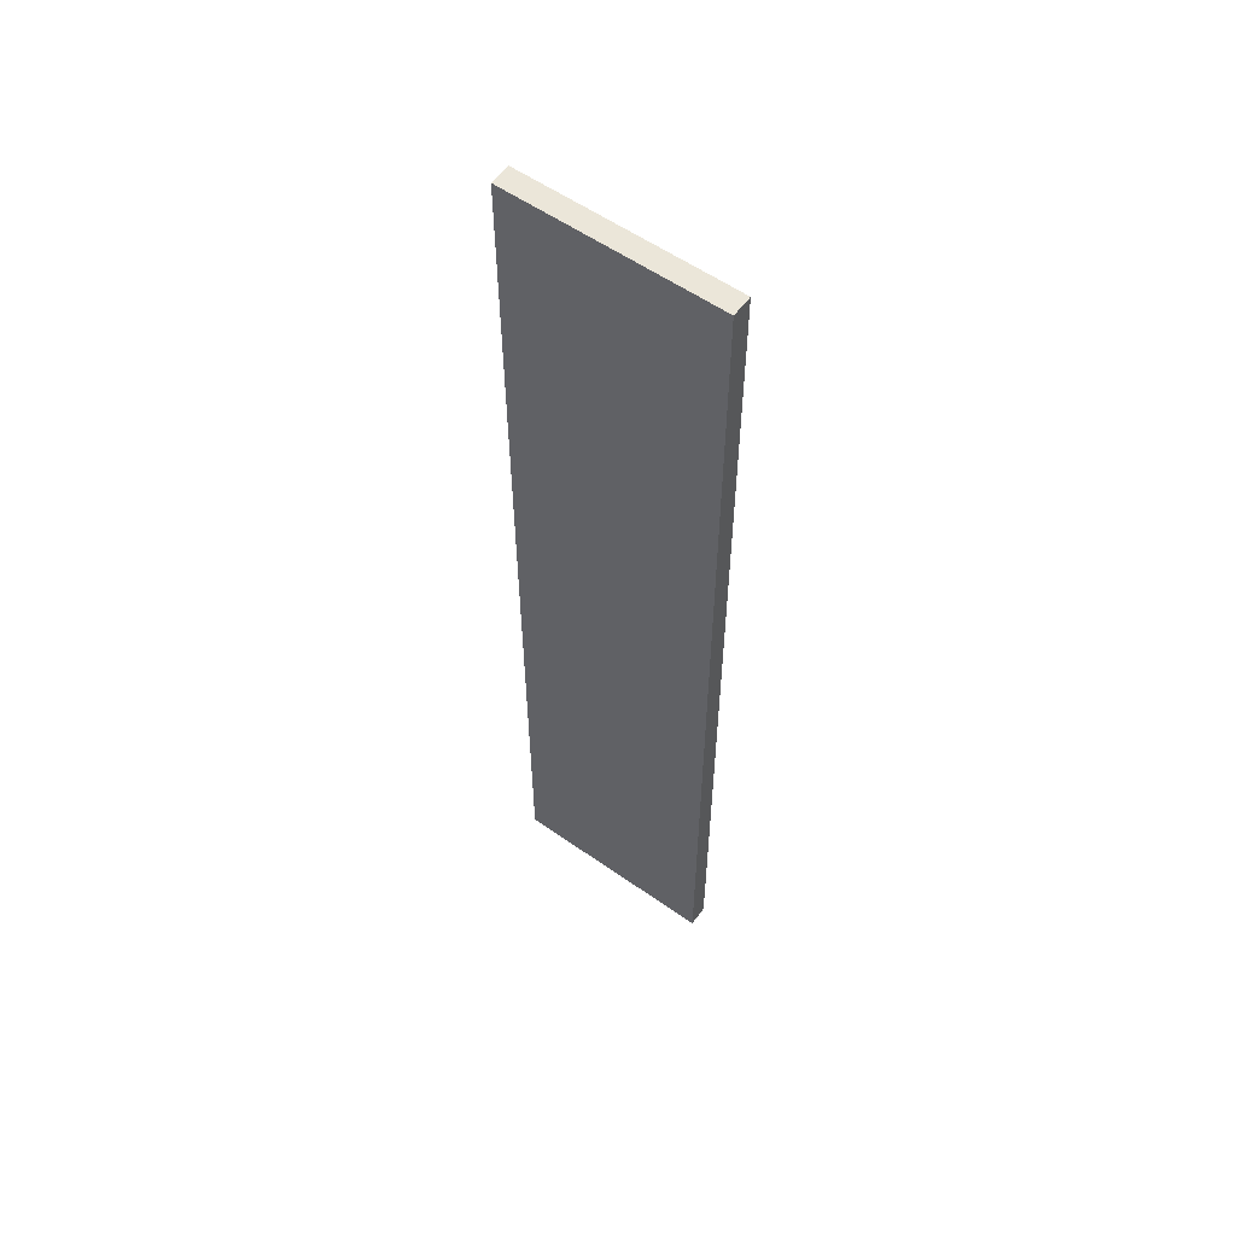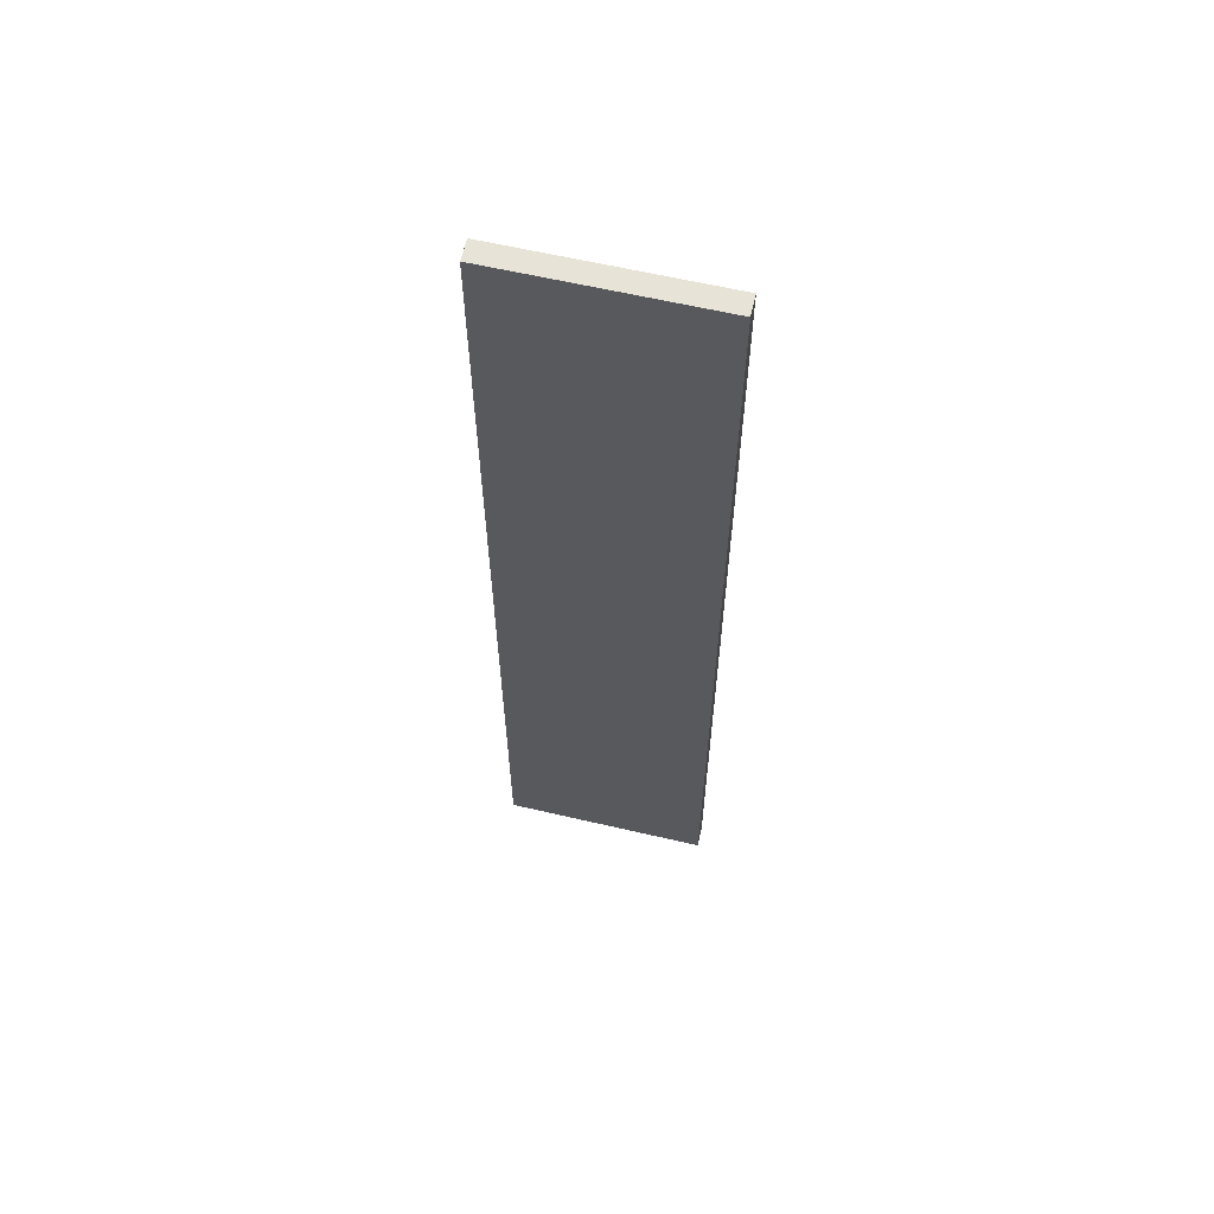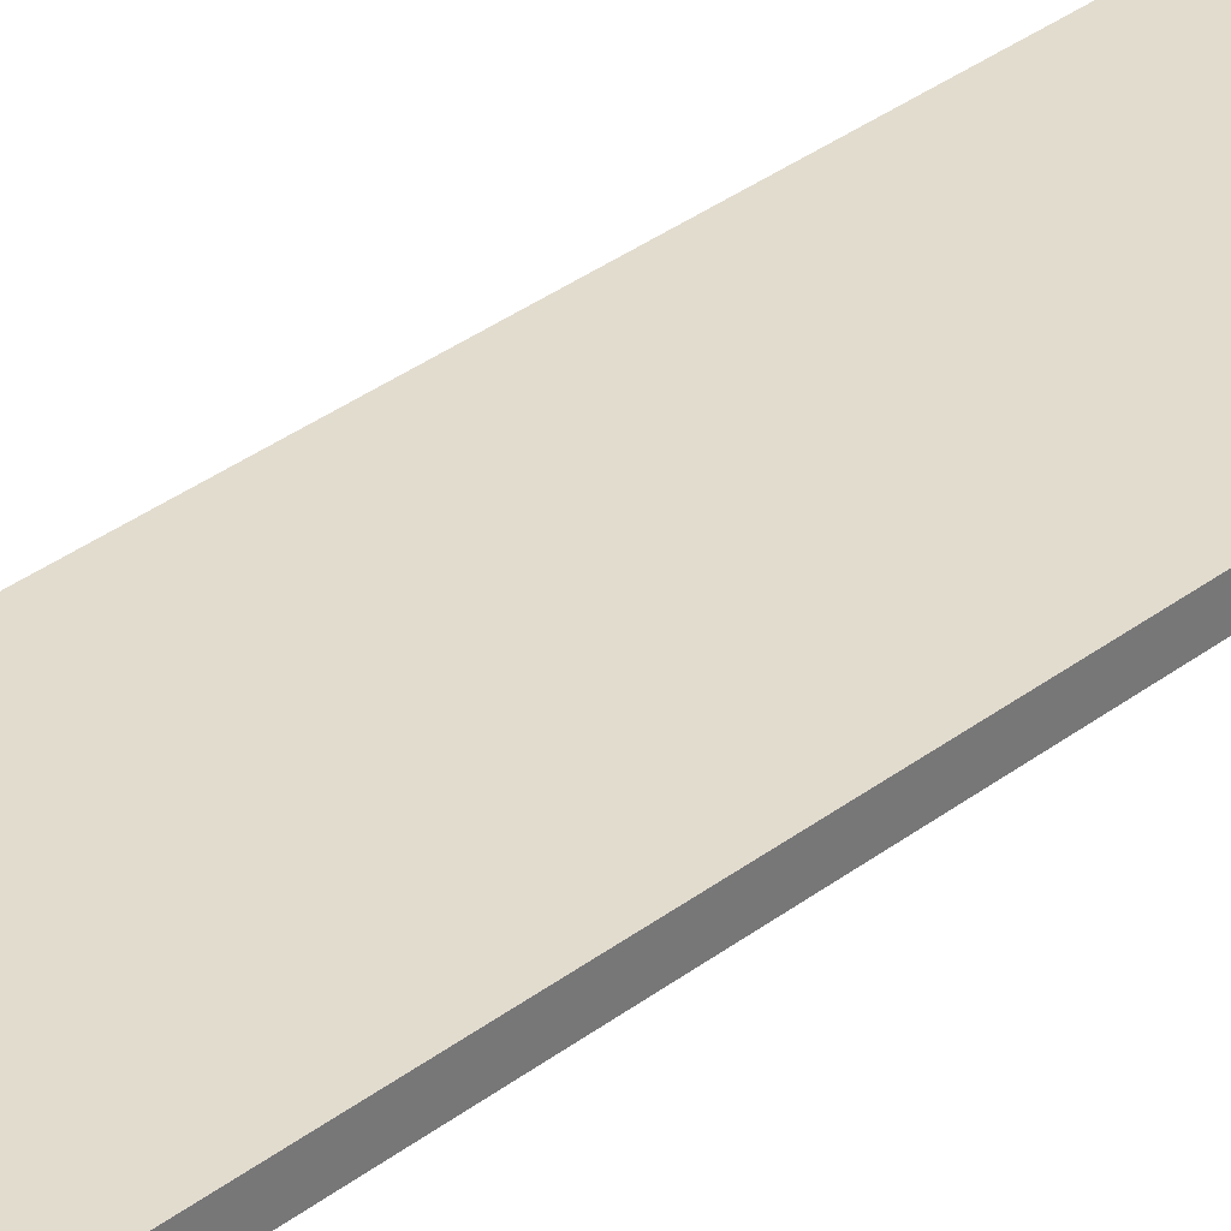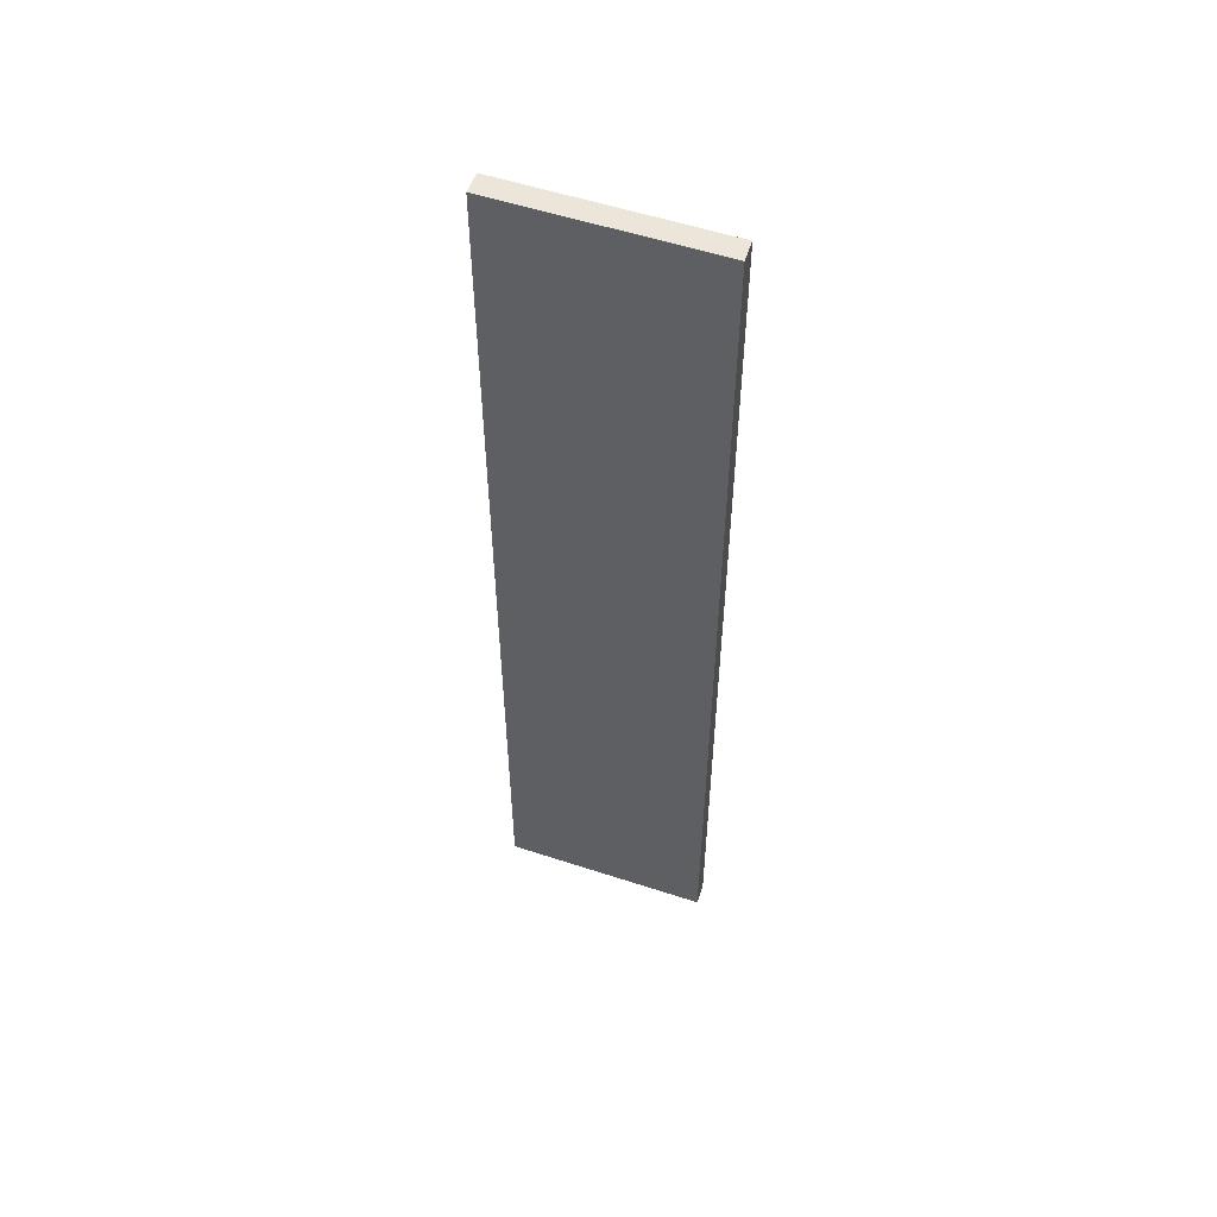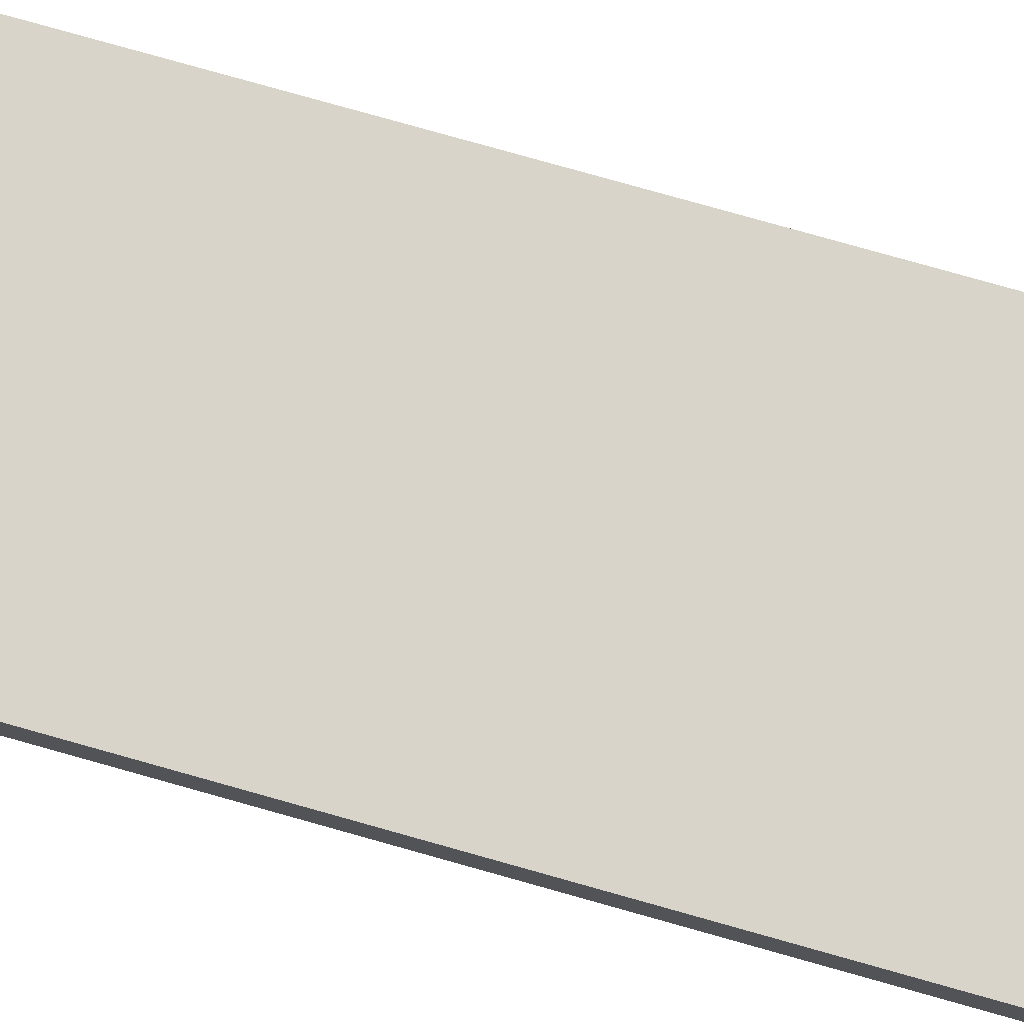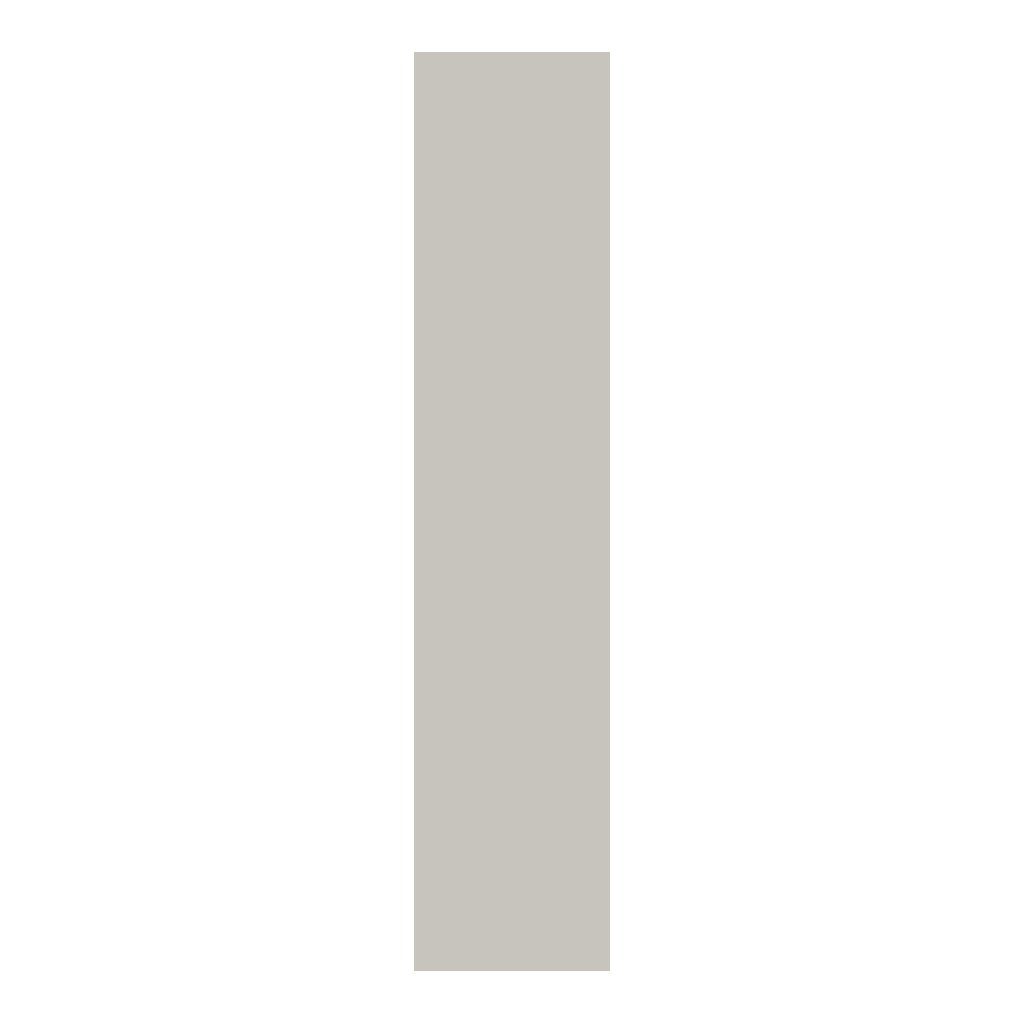
<metadata>
{"format":"obj","ext":"obj","renderer":"f3d","projection":"perspective","resolution":1024,"background":"white","views":[{"elev":57.3,"azim":-143.9,"up":"+Z"},{"elev":61.8,"azim":13.3,"up":"+Z"},{"elev":34.6,"azim":-135.5,"up":"+Y"},{"elev":55.1,"azim":19.1,"up":"+Z"},{"elev":75.6,"azim":-74.1,"up":"+Y"},{"elev":0.2,"azim":-0.0,"up":"+Z"}]}
</metadata>
<code>
o 2159
v 2209 1862 13.2
v 2209 1862 13.2
v 2209 1862 13.2
v 2209 1862 13.67
v 2209 1862 13.67
v 2209 1862 13.67
v 2209 1862 13.2
v 2209 1862 13.2
v 2209 1862 13.2
v 2209 1862 13.67
v 2209 1862 13.2
v 2209 1862 13.67
v 2209 1862 13.67
v 2209 1862 13.67
v 2209 1862 13.67
v 2209 1862 13.67
v 2209 1862 13.2
v 2209 1862 13.67
v 2209 1862 13.2
v 2209 1862 13.67
v 2209 1862 13.67
v 2209 1862 13.2
v 2209 1862 13.67
v 2209 1862 13.67
v 2209 1862 13.2
v 2209 1862 13.2
v 2209 1862 13.67
v 2209 1862 13.2
v 2209 1862 13.2
f 1 2 3
f 1 4 5
f 6 2 7
f 8 9 7
f 10 7 11
f 12 13 14
f 14 15 16
f 17 15 18
f 19 20 21
f 22 23 20
f 24 25 26
f 27 28 29

</code>
